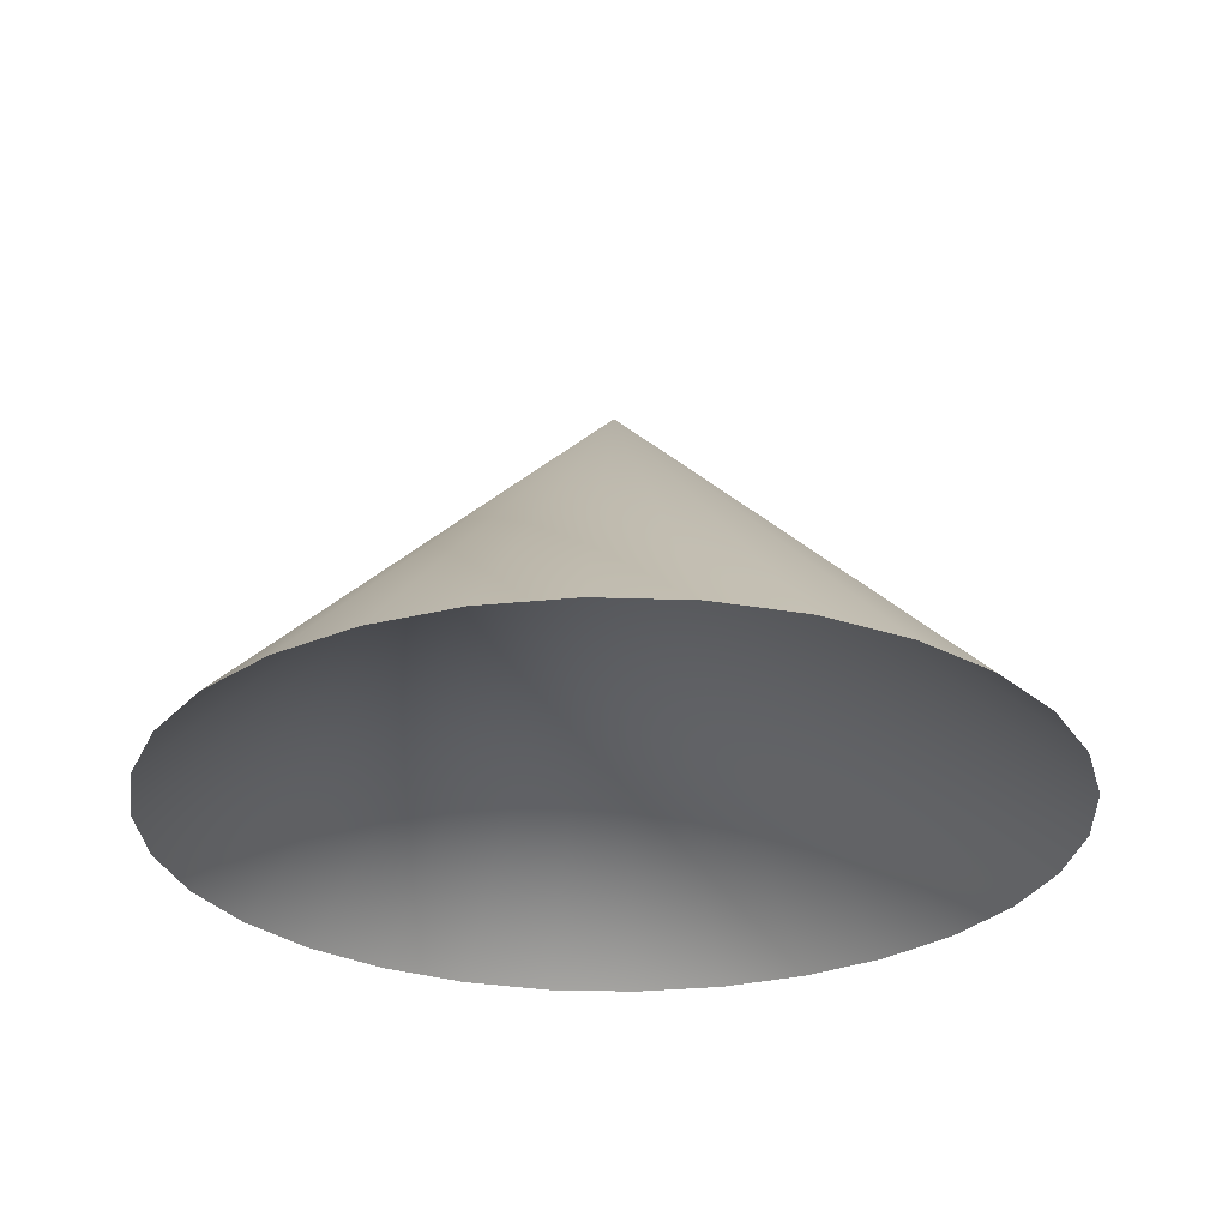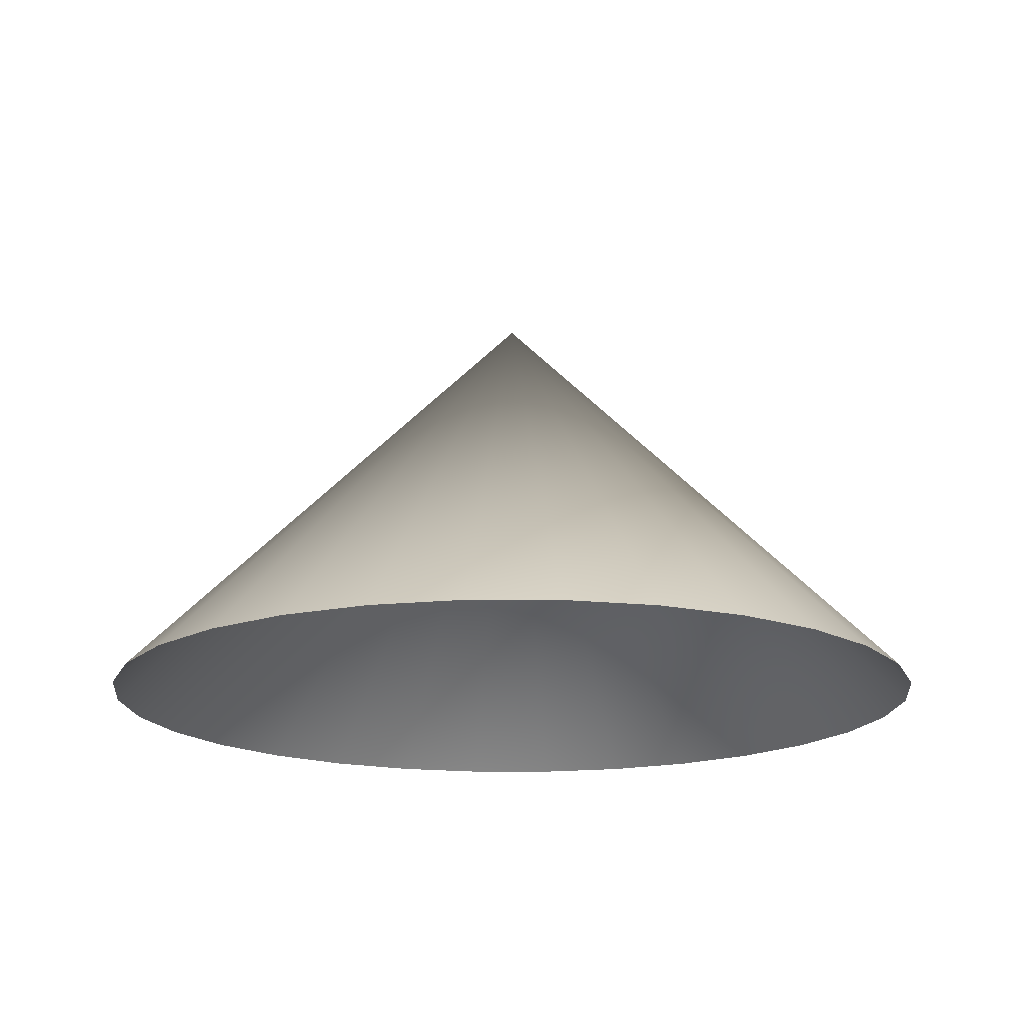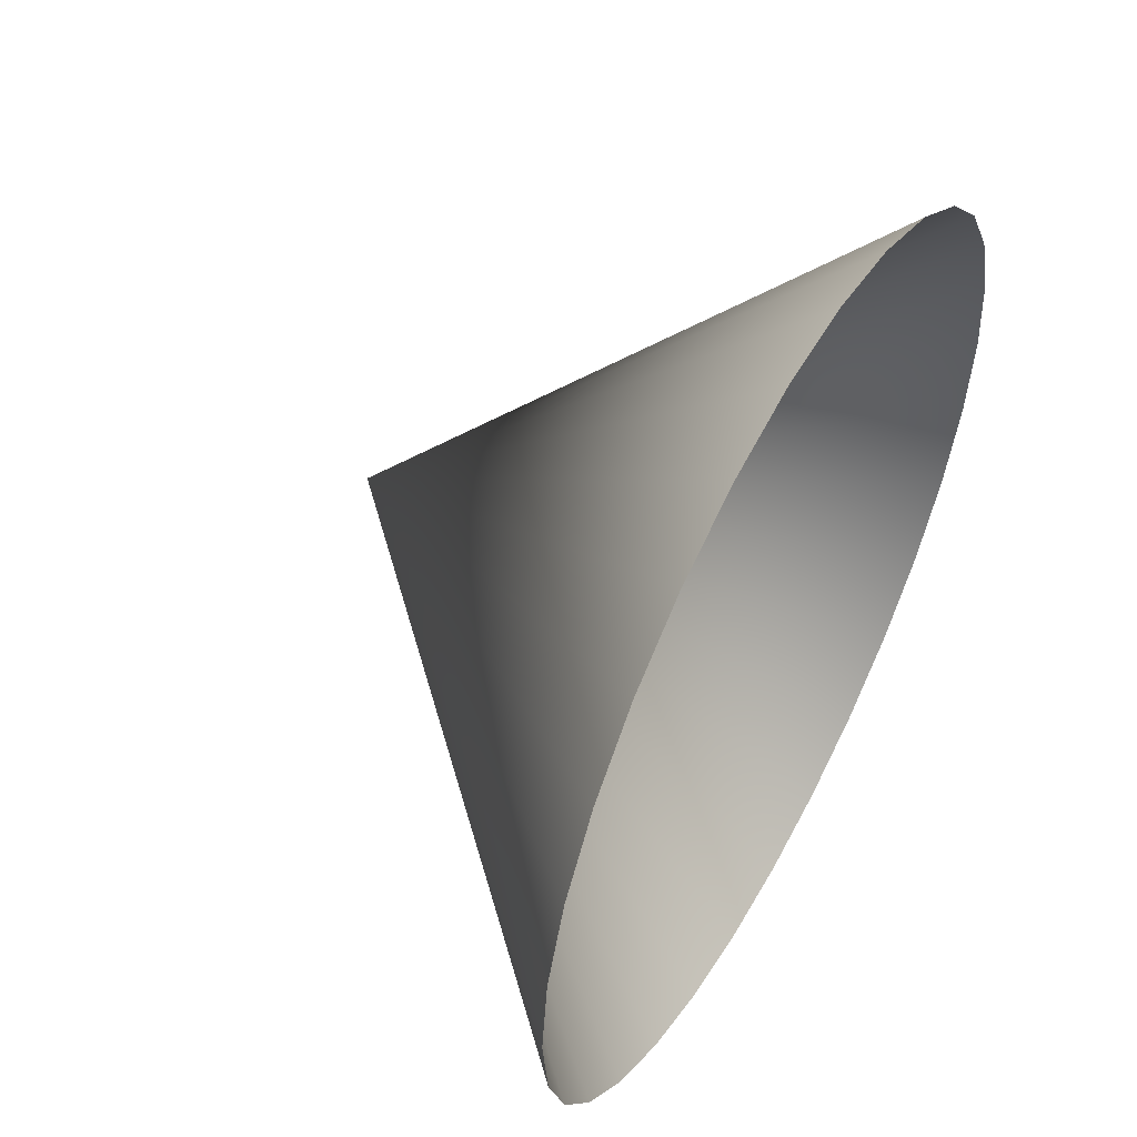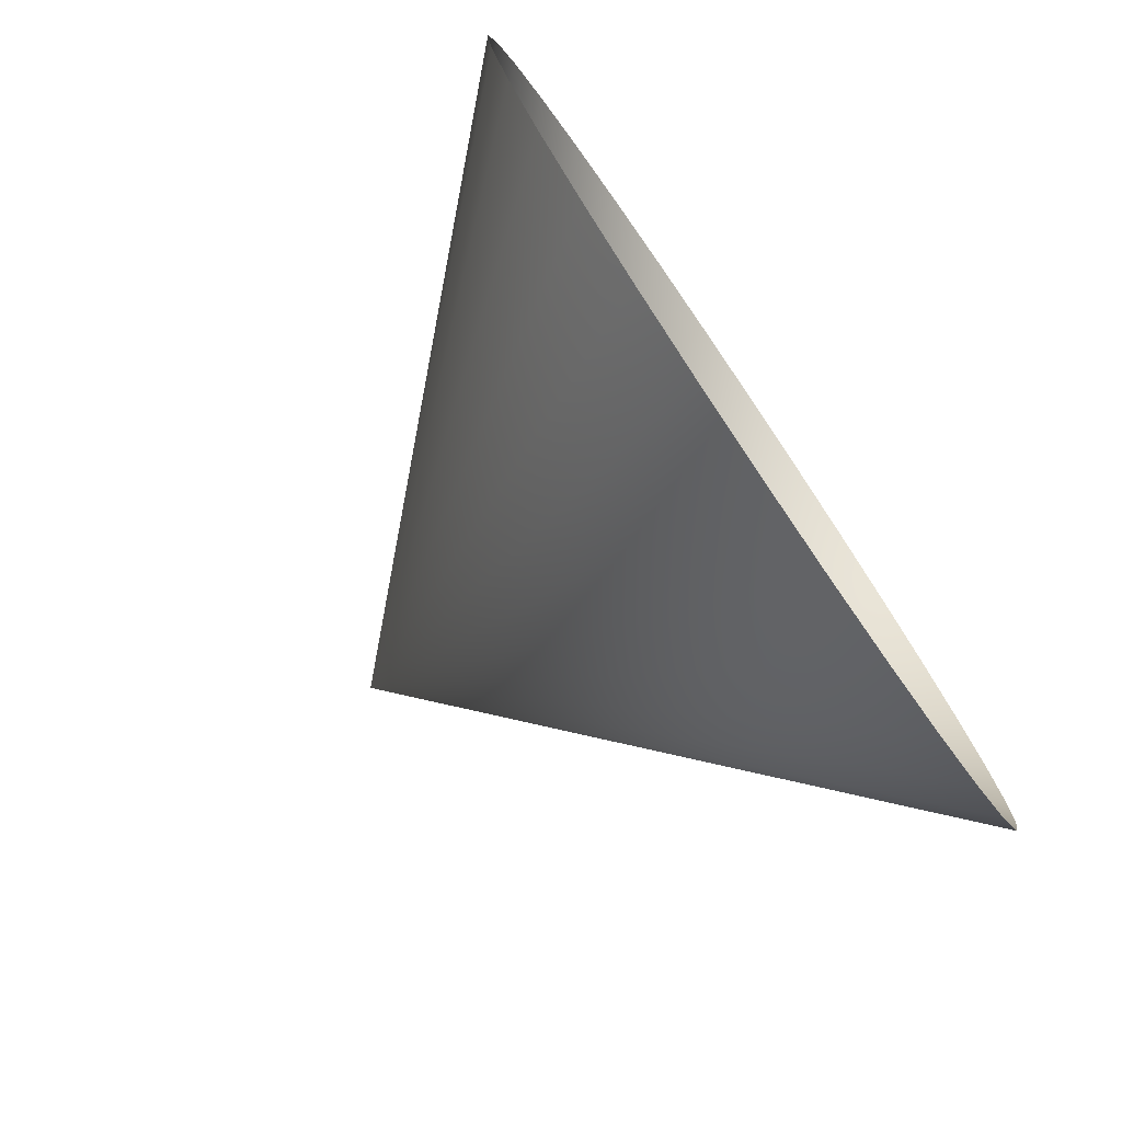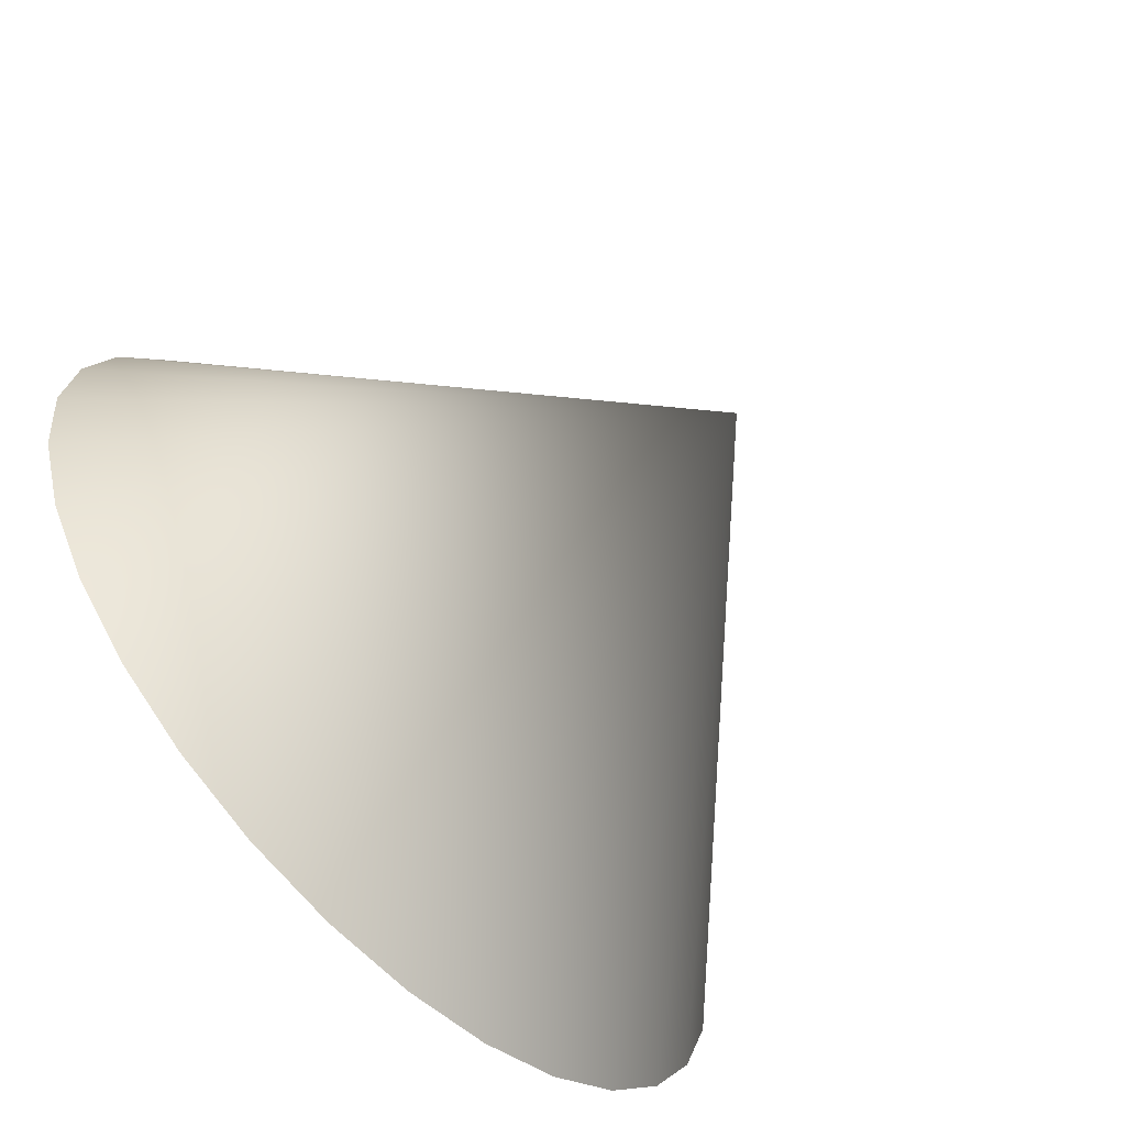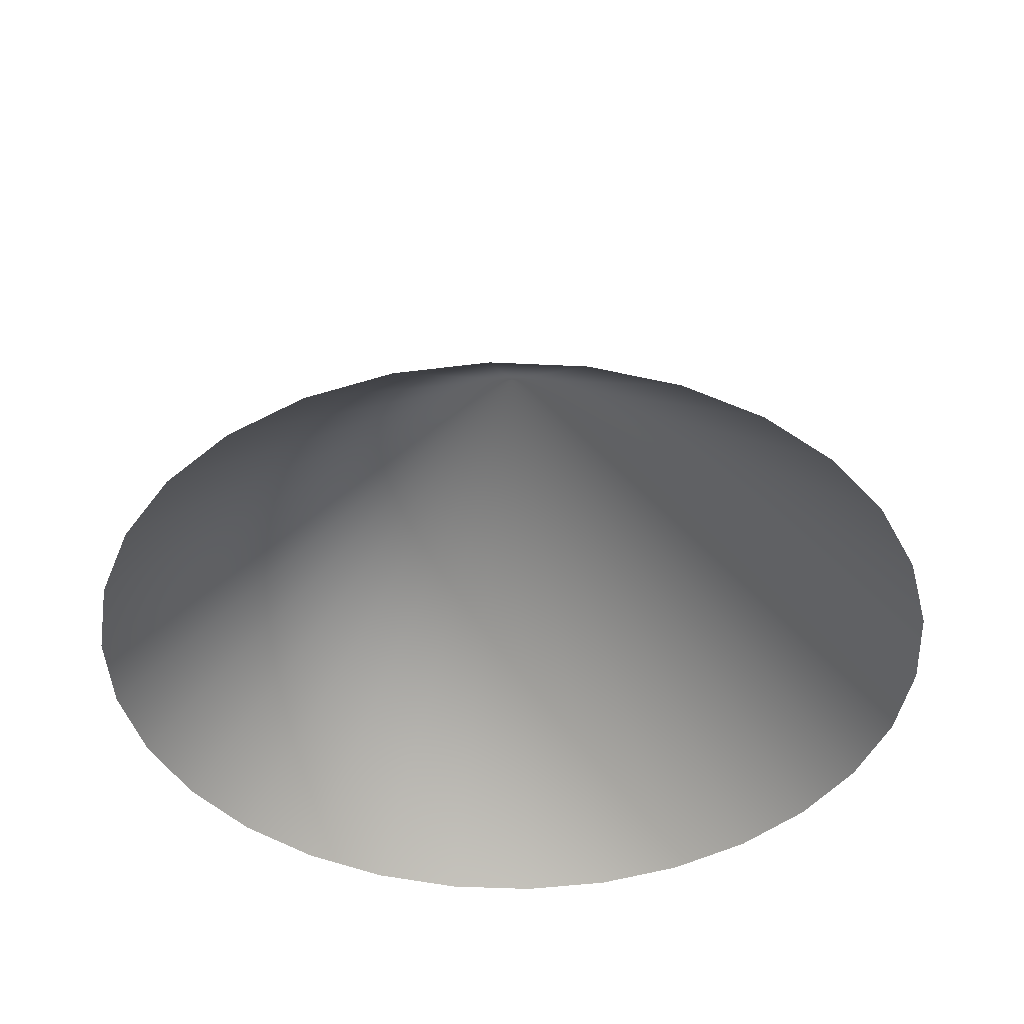
<metadata>
{"format":"obj","ext":"obj","renderer":"f3d","projection":"perspective","resolution":1024,"background":"white","views":[{"elev":-28.1,"azim":33.0,"up":"+Z"},{"elev":-17.1,"azim":167.8,"up":"+Z"},{"elev":53.6,"azim":119.1,"up":"+Y"},{"elev":-77.5,"azim":124.3,"up":"+Y"},{"elev":-65.0,"azim":-46.4,"up":"+Y"},{"elev":-43.1,"azim":-27.3,"up":"+Z"}]}
</metadata>
<code>
v 1 0 0
v 0.9781 0.2079 0
v 0.9135 0.4067 0
v 0.809 0.5878 0
v 0.6691 0.7431 0
v 0.5 0.866 0
v 0.309 0.9511 0
v 0.1045 0.9945 0
v -0.1045 0.9945 0
v -0.309 0.9511 0
v -0.5 0.866 0
v -0.6691 0.7431 0
v -0.809 0.5878 0
v -0.9135 0.4067 0
v -0.9781 0.2079 0
v -1 -8.742e-08 0
v -0.9781 -0.2079 0
v -0.9135 -0.4067 0
v -0.809 -0.5878 0
v -0.6691 -0.7431 0
v -0.5 -0.866 0
v -0.309 -0.9511 0
v -0.1045 -0.9945 0
v 0.1045 -0.9945 0
v 0.309 -0.9511 0
v 0.5 -0.866 0
v 0.6691 -0.7431 0
v 0.809 -0.5878 0
v 0.9135 -0.4067 0
v 0.9781 -0.2079 0
v 0 0 1
f 1 2 31
f 2 3 31
f 3 4 31
f 4 5 31
f 5 6 31
f 6 7 31
f 7 8 31
f 8 9 31
f 9 10 31
f 10 11 31
f 11 12 31
f 12 13 31
f 13 14 31
f 14 15 31
f 15 16 31
f 16 17 31
f 17 18 31
f 18 19 31
f 19 20 31
f 20 21 31
f 21 22 31
f 22 23 31
f 23 24 31
f 24 25 31
f 25 26 31
f 26 27 31
f 27 28 31
f 28 29 31
f 29 30 31
f 30 1 31

</code>
